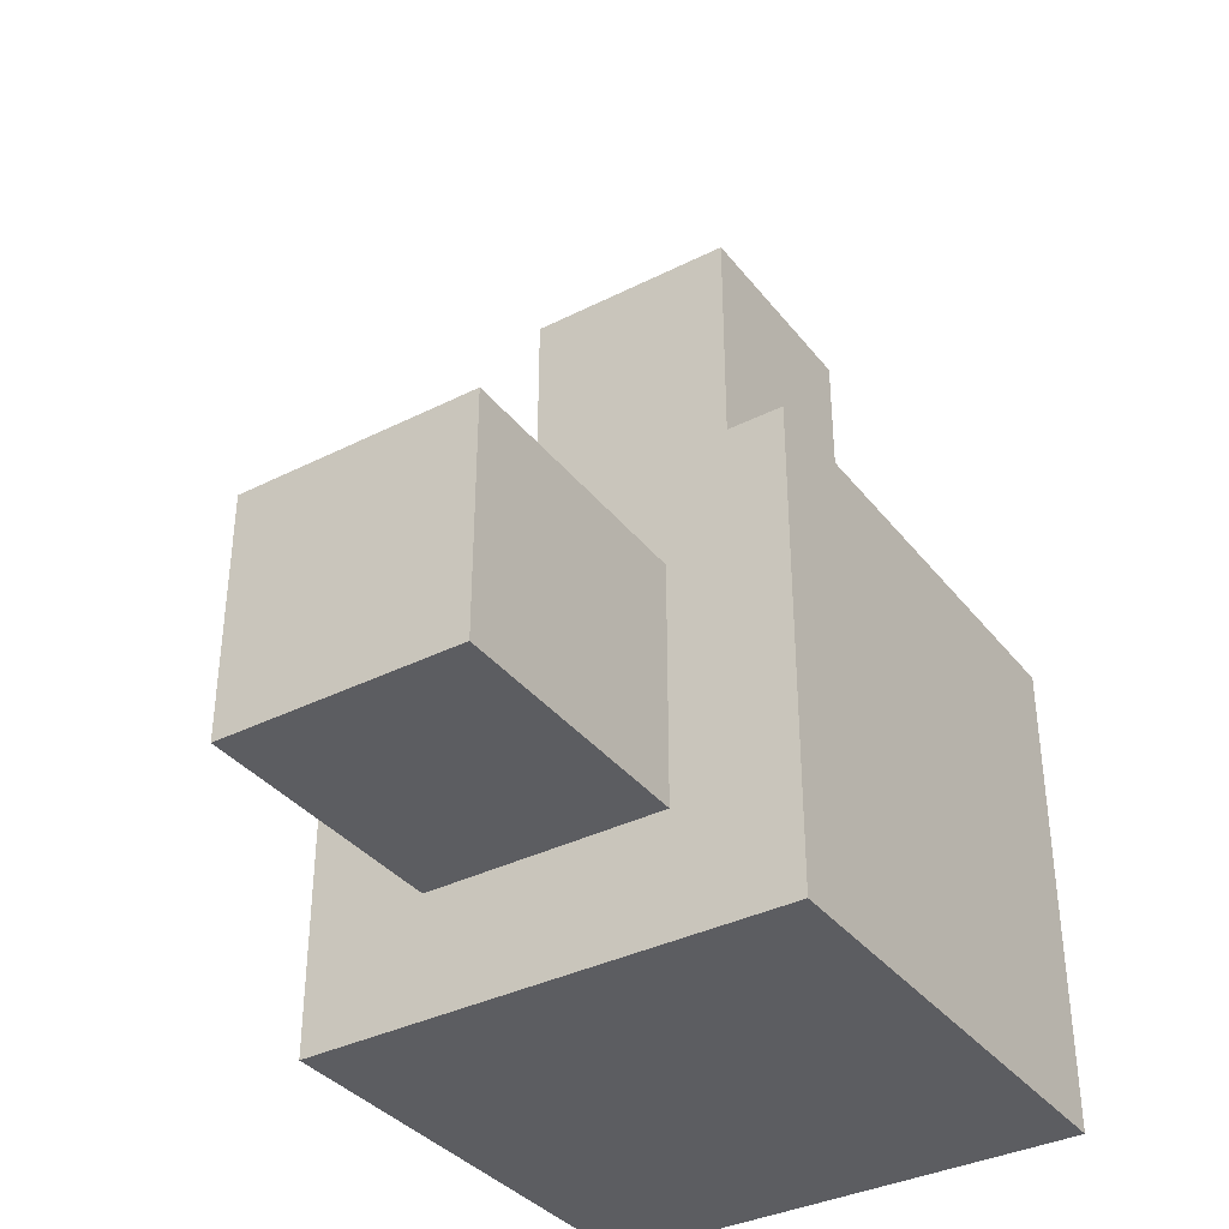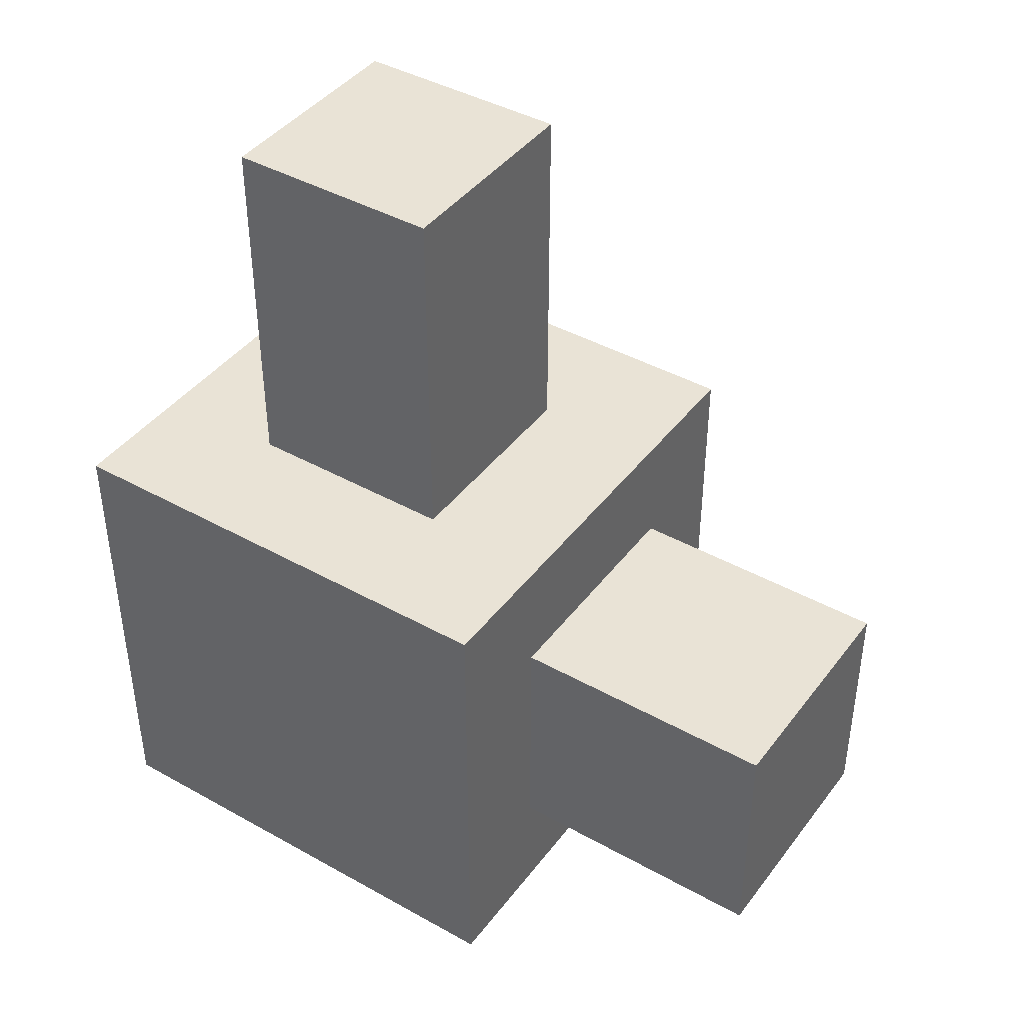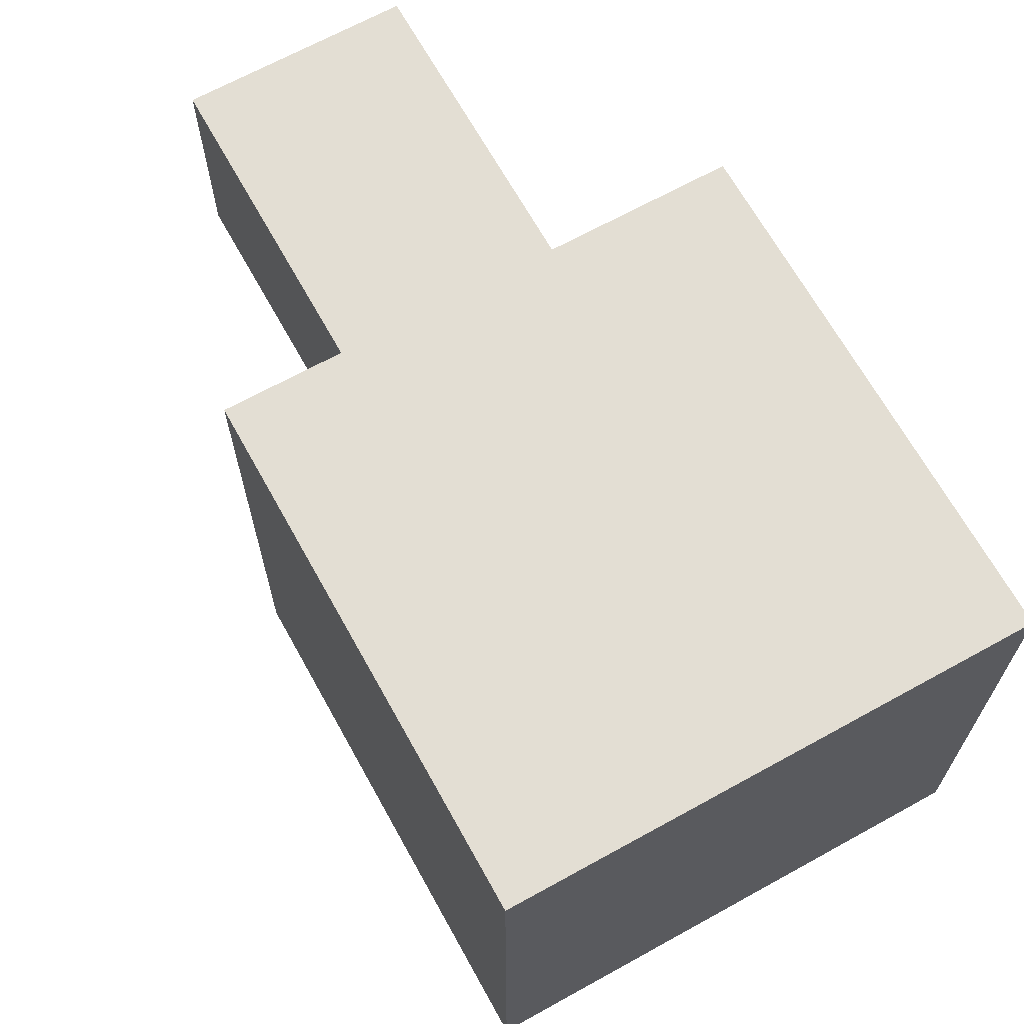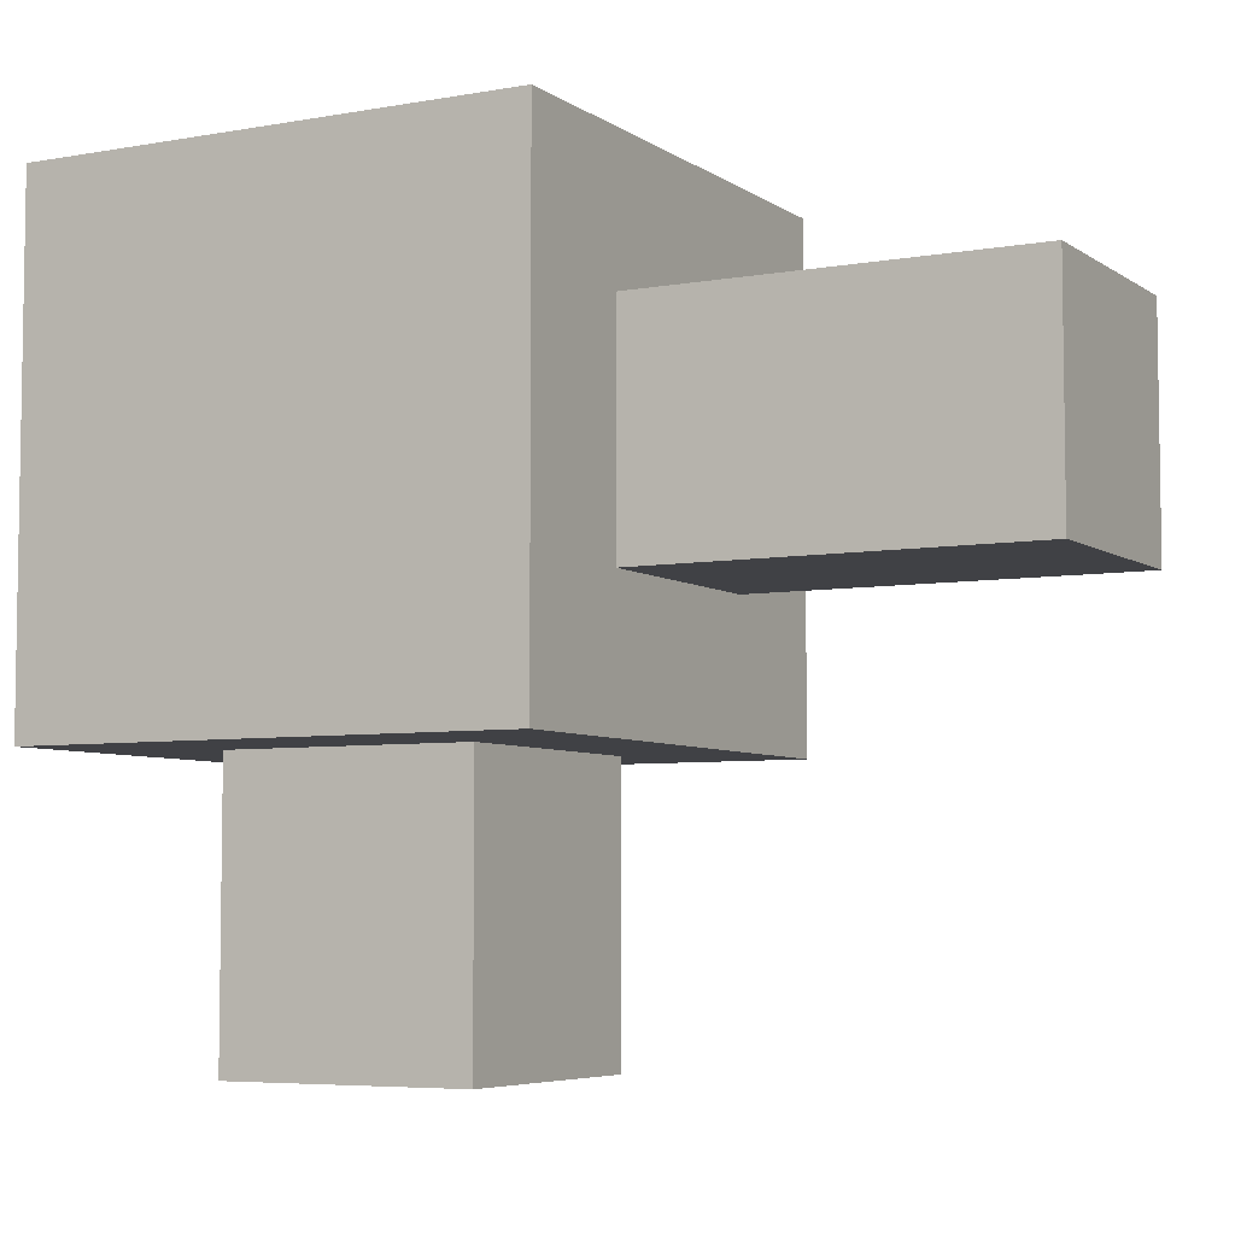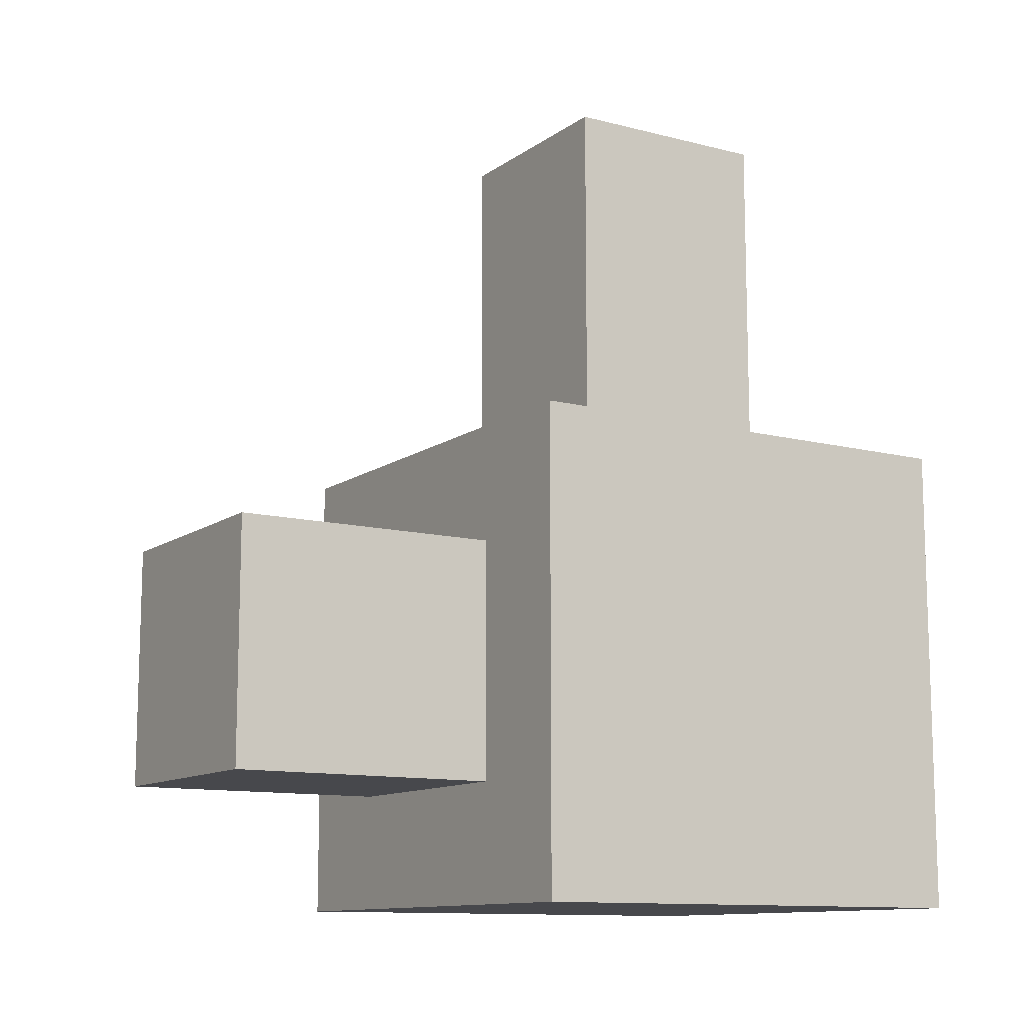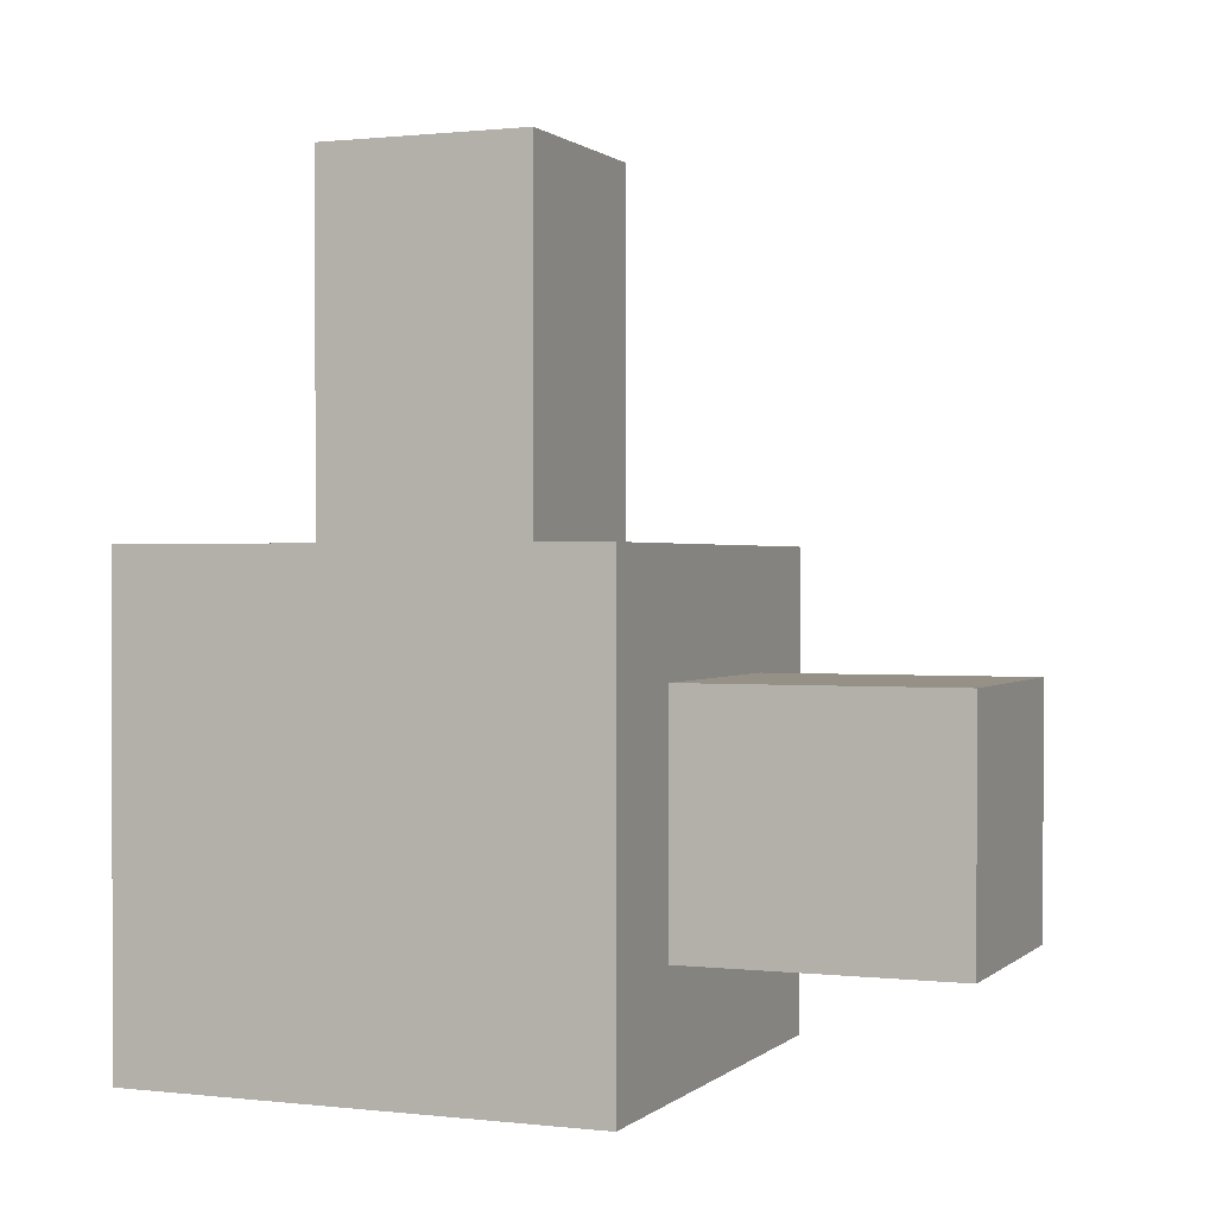
<metadata>
{"format":"obj","ext":"obj","renderer":"f3d","projection":"perspective","resolution":1024,"background":"white","views":[{"elev":-36.4,"azim":-146.8,"up":"+Y"},{"elev":42.1,"azim":123.9,"up":"+Y"},{"elev":67.2,"azim":-29.0,"up":"+Z"},{"elev":-5.8,"azim":118.5,"up":"+Z"},{"elev":-11.6,"azim":-121.8,"up":"+Y"},{"elev":0.8,"azim":112.3,"up":"+Y"}]}
</metadata>
<code>
o Cube
v 1 1 -1
v 1 -1 -1
v 1 1 1
v 1 -1 1
v -1 1 -1
v -1 -1 -1
v -1 1 1
v -1 -1 1
v 0.4513 1 -0.4513
v 0.4513 1 0.4513
v -0.4513 1 -0.4513
v -0.4513 1 0.4513
v 0.4513 2.521 -0.4513
v 0.4513 2.521 0.4513
v -0.4513 2.521 -0.4513
v -0.4513 2.521 0.4513
v 0.5029 0.5029 -1
v 0.5029 -0.5029 -1
v -0.5029 0.5029 -1
v -0.5029 -0.5029 -1
v 0.5029 0.5029 -2.121
v 0.5029 -0.5029 -2.121
v -0.5029 0.5029 -2.121
v -0.5029 -0.5029 -2.121
f 5 9 1
f 3 8 4
f 7 6 8
f 2 8 6
f 1 4 2
f 6 18 2
f 12 15 11
f 3 12 7
f 7 11 5
f 1 10 3
f 15 14 13
f 10 16 12
f 11 13 9
f 9 14 10
f 19 24 20
f 1 19 5
f 2 17 1
f 5 20 6
f 23 22 24
f 20 22 18
f 17 23 19
f 18 21 17
f 5 11 9
f 3 7 8
f 7 5 6
f 2 4 8
f 1 3 4
f 6 20 18
f 12 16 15
f 3 10 12
f 7 12 11
f 1 9 10
f 15 16 14
f 10 14 16
f 11 15 13
f 9 13 14
f 19 23 24
f 1 17 19
f 2 18 17
f 5 19 20
f 23 21 22
f 20 24 22
f 17 21 23
f 18 22 21

</code>
